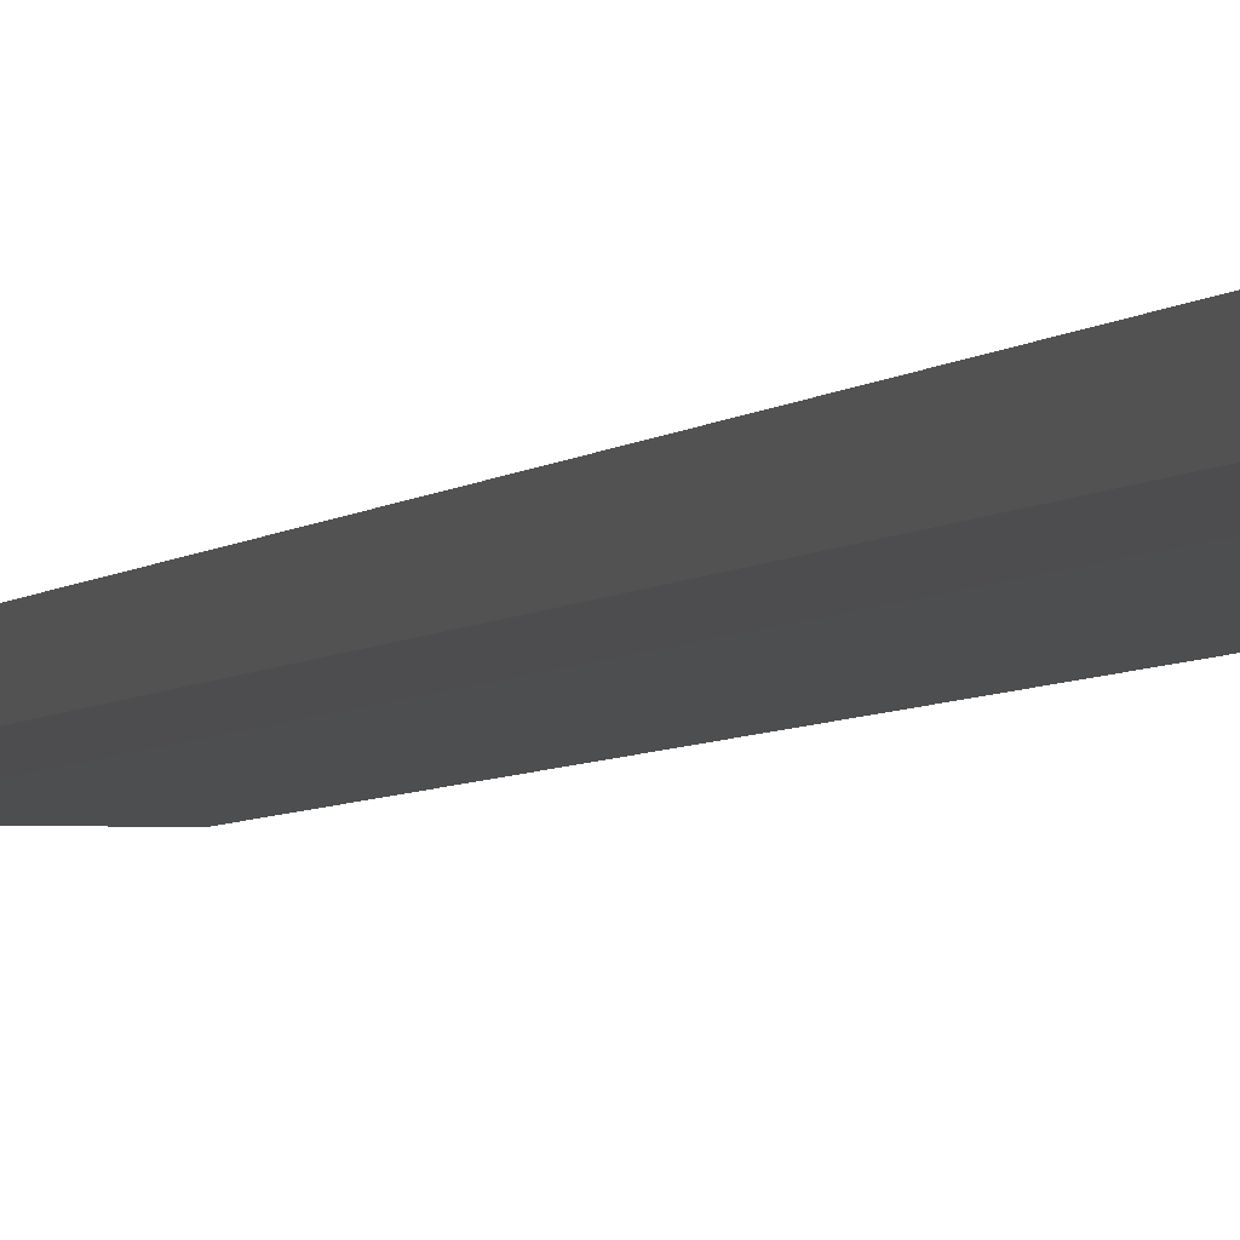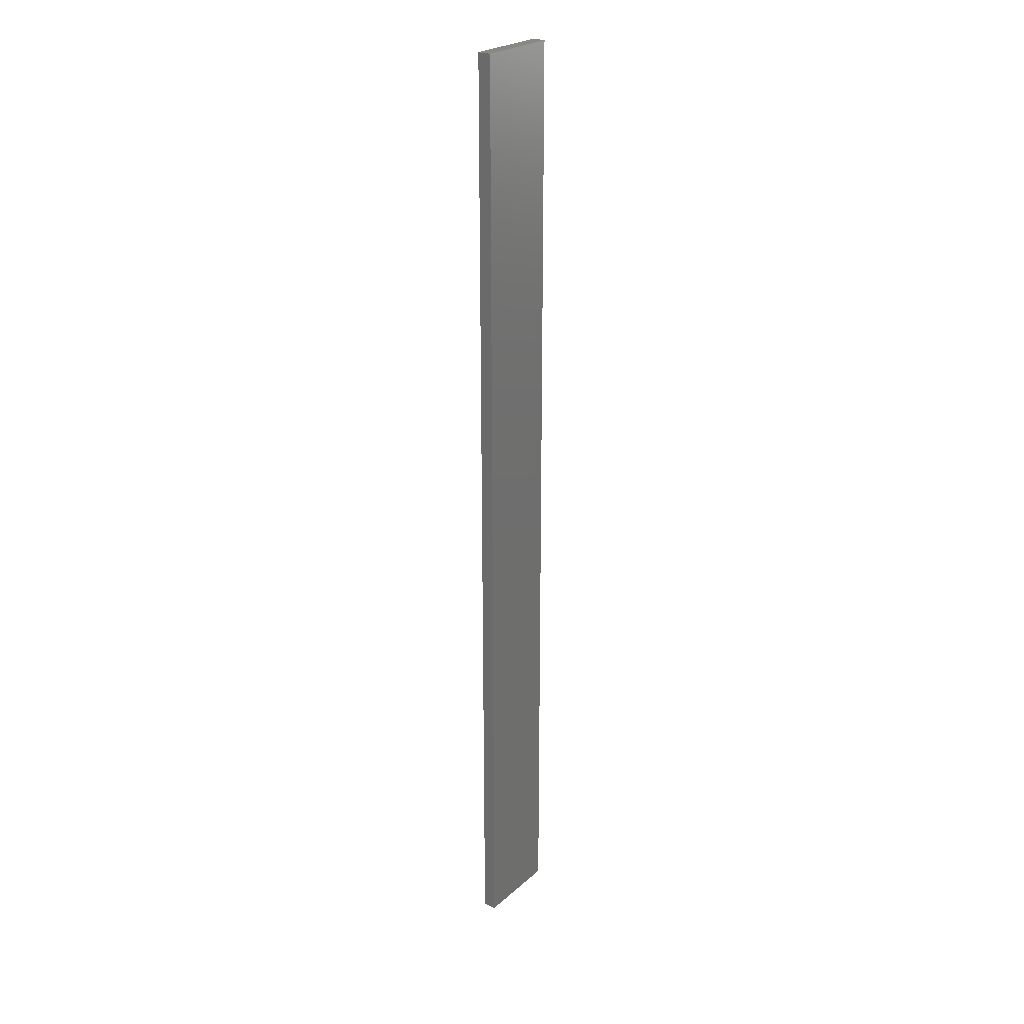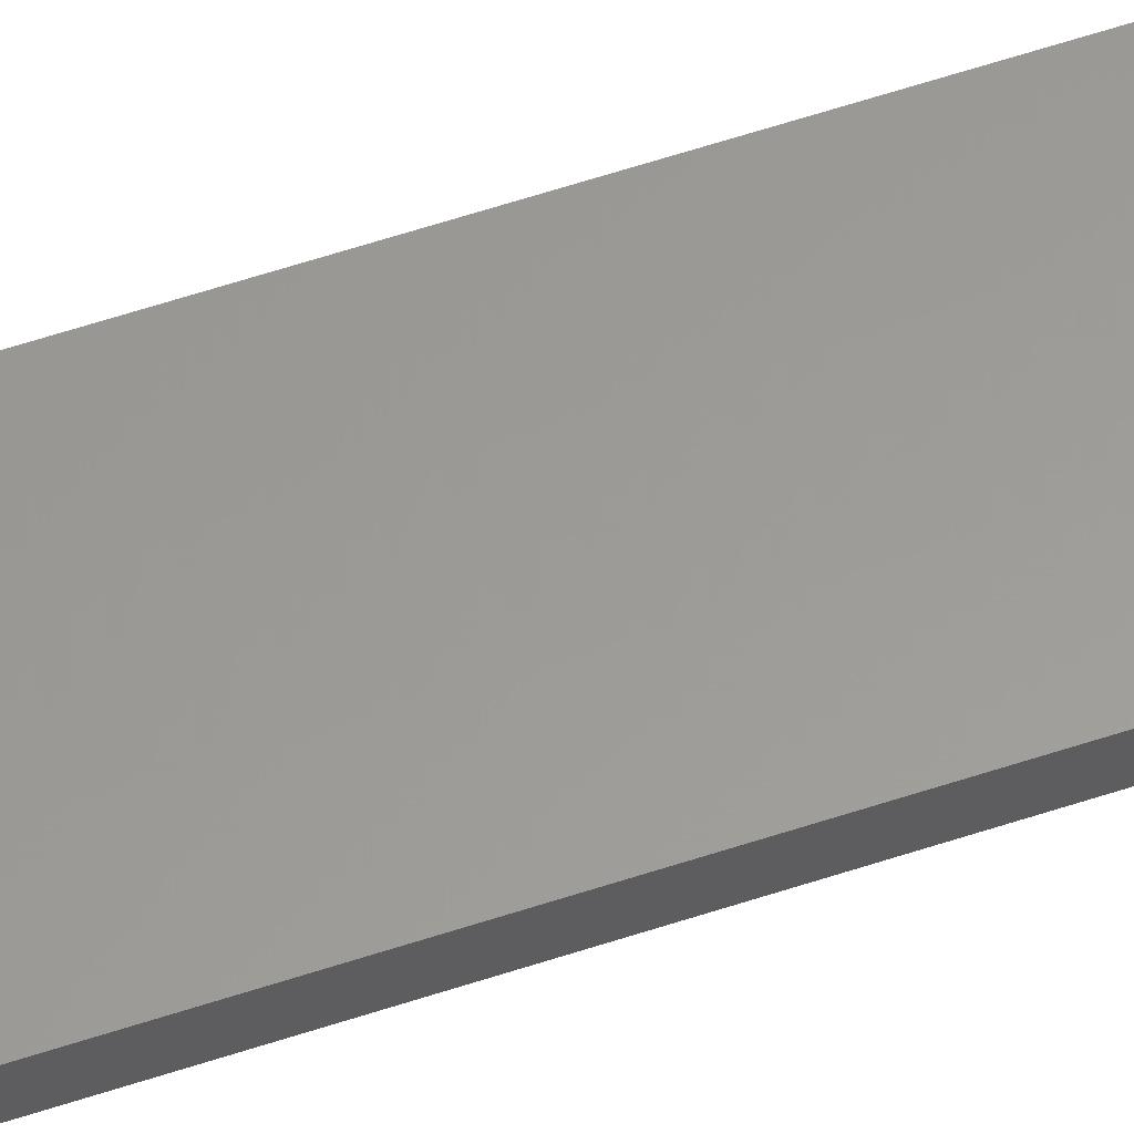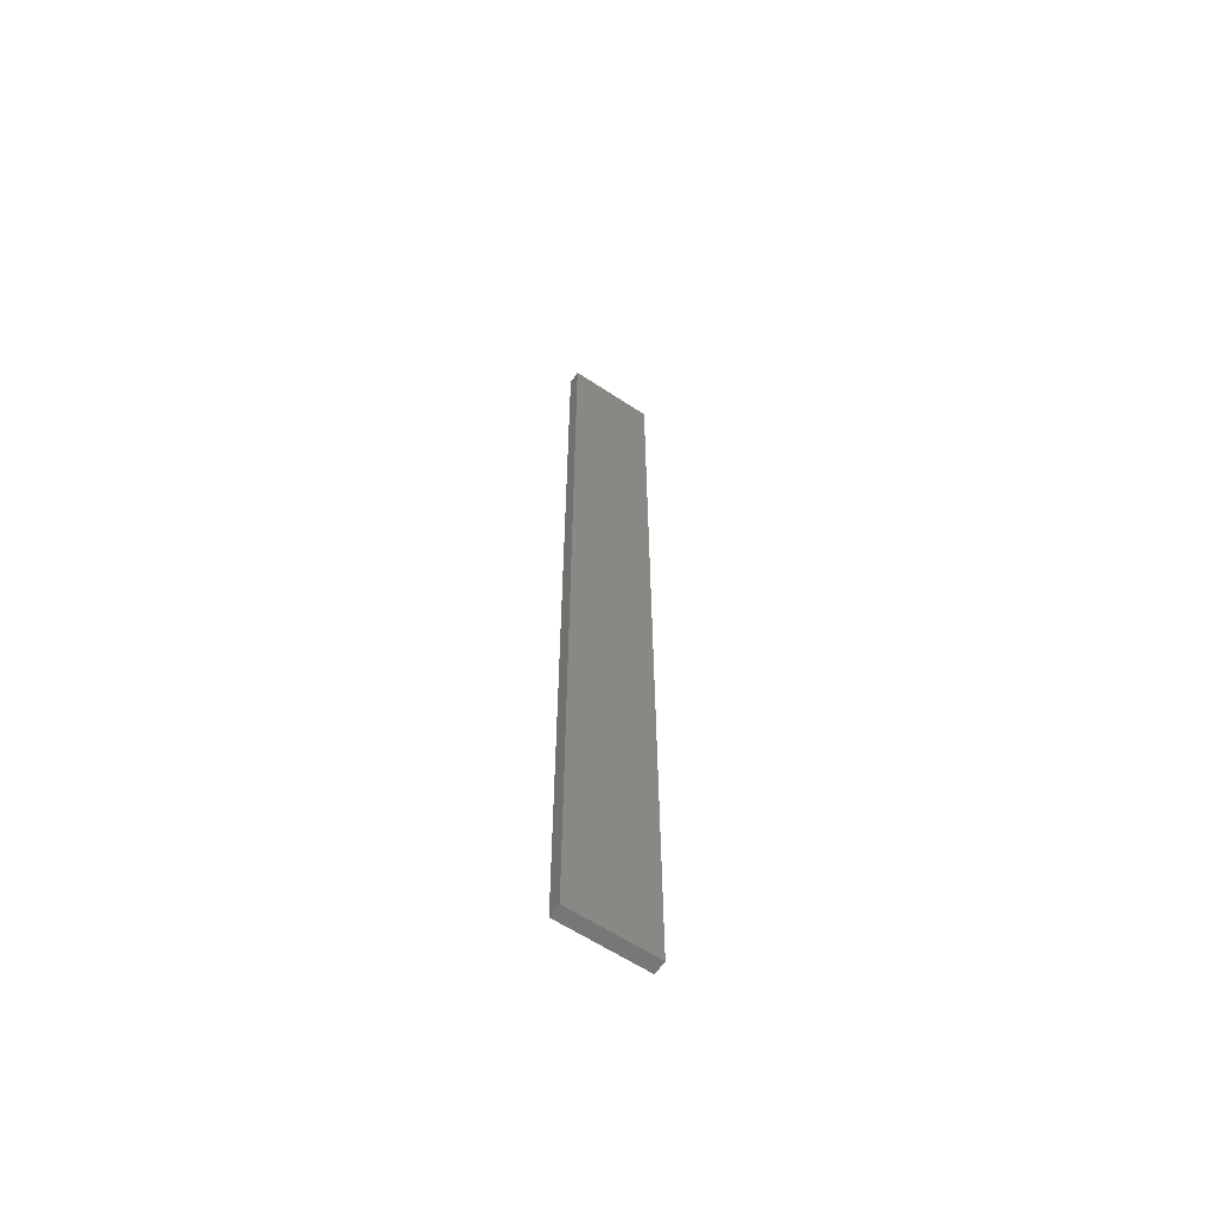
<metadata>
{"format":"stl","ext":"stl","renderer":"f3d","projection":"perspective","resolution":1024,"background":"white","views":[{"elev":-2.4,"azim":-11.5,"up":"+Y"},{"elev":24.8,"azim":126.1,"up":"+Z"},{"elev":60.1,"azim":71.3,"up":"+Y"},{"elev":-61.8,"azim":146.2,"up":"+Z"}]}
</metadata>
<code>
# stl→obj: 16 verts, 28 faces
v 0.1612 4.35 -116.3
v 0.05288 4.35 -116.3
v 0.05288 4.35 -112.7
v 0.1612 4.35 -112.7
v 0.2695 4.351 -116.3
v 0.2695 4.351 -112.7
v 0.3779 4.351 -116.3
v 0.3779 4.351 -112.7
v 0.3779 4.301 -112.7
v 0.3779 4.301 -116.3
v 0.05307 4.3 -112.7
v 0.1613 4.3 -116.3
v 0.1613 4.3 -112.7
v 0.05307 4.3 -116.3
v 0.2696 4.301 -116.3
v 0.2696 4.301 -112.7
f 1 2 3
f 1 3 4
f 5 4 6
f 5 1 4
f 7 6 8
f 7 5 6
f 7 9 10
f 8 9 7
f 11 12 13
f 14 12 11
f 13 15 16
f 12 15 13
f 16 10 9
f 15 10 16
f 14 3 2
f 11 3 14
f 16 9 8
f 6 16 8
f 13 16 6
f 4 13 6
f 3 11 13
f 3 13 4
f 10 15 7
f 15 5 7
f 15 12 5
f 12 1 5
f 12 14 1
f 14 2 1

</code>
